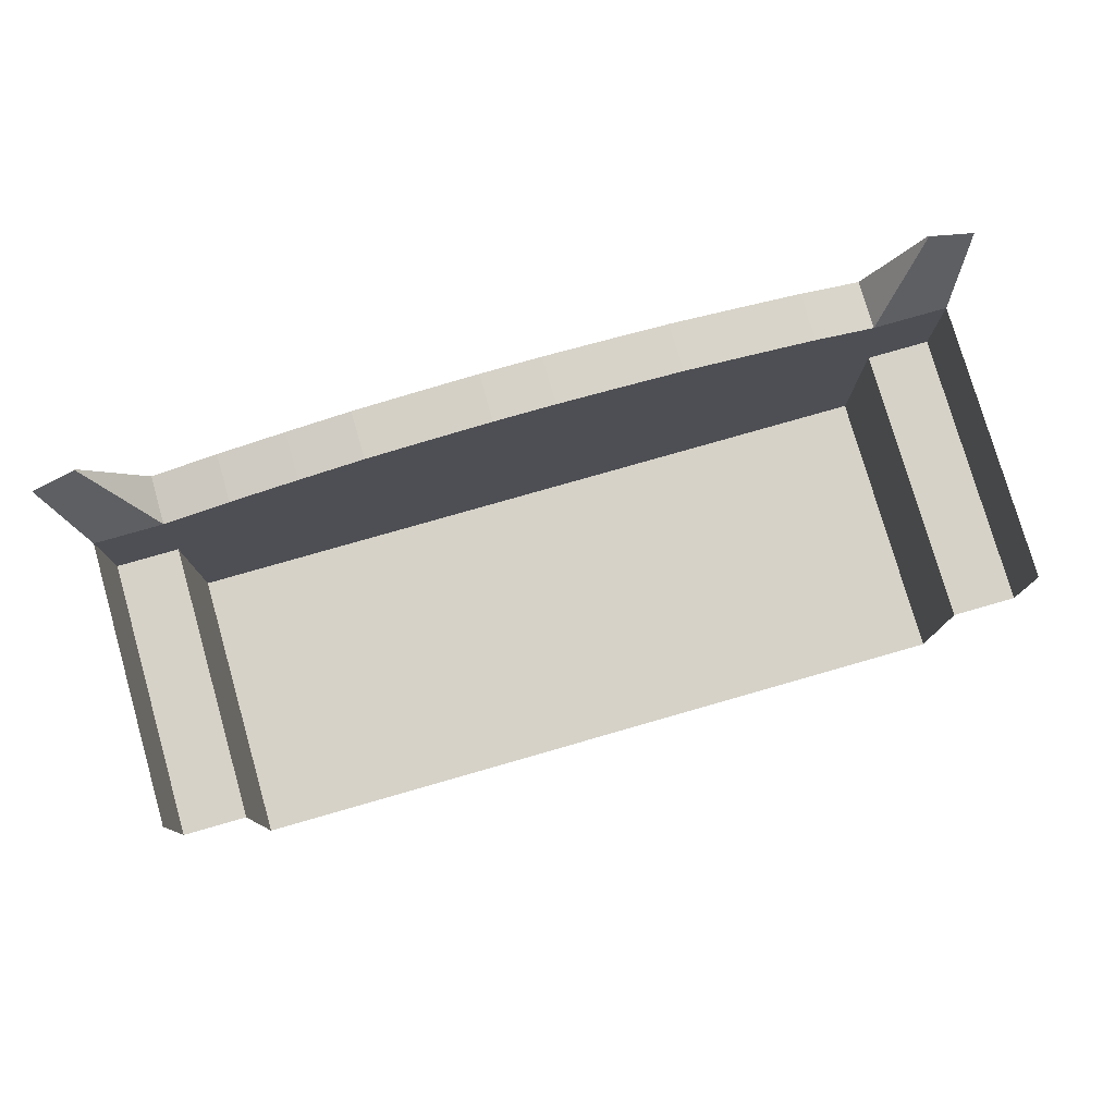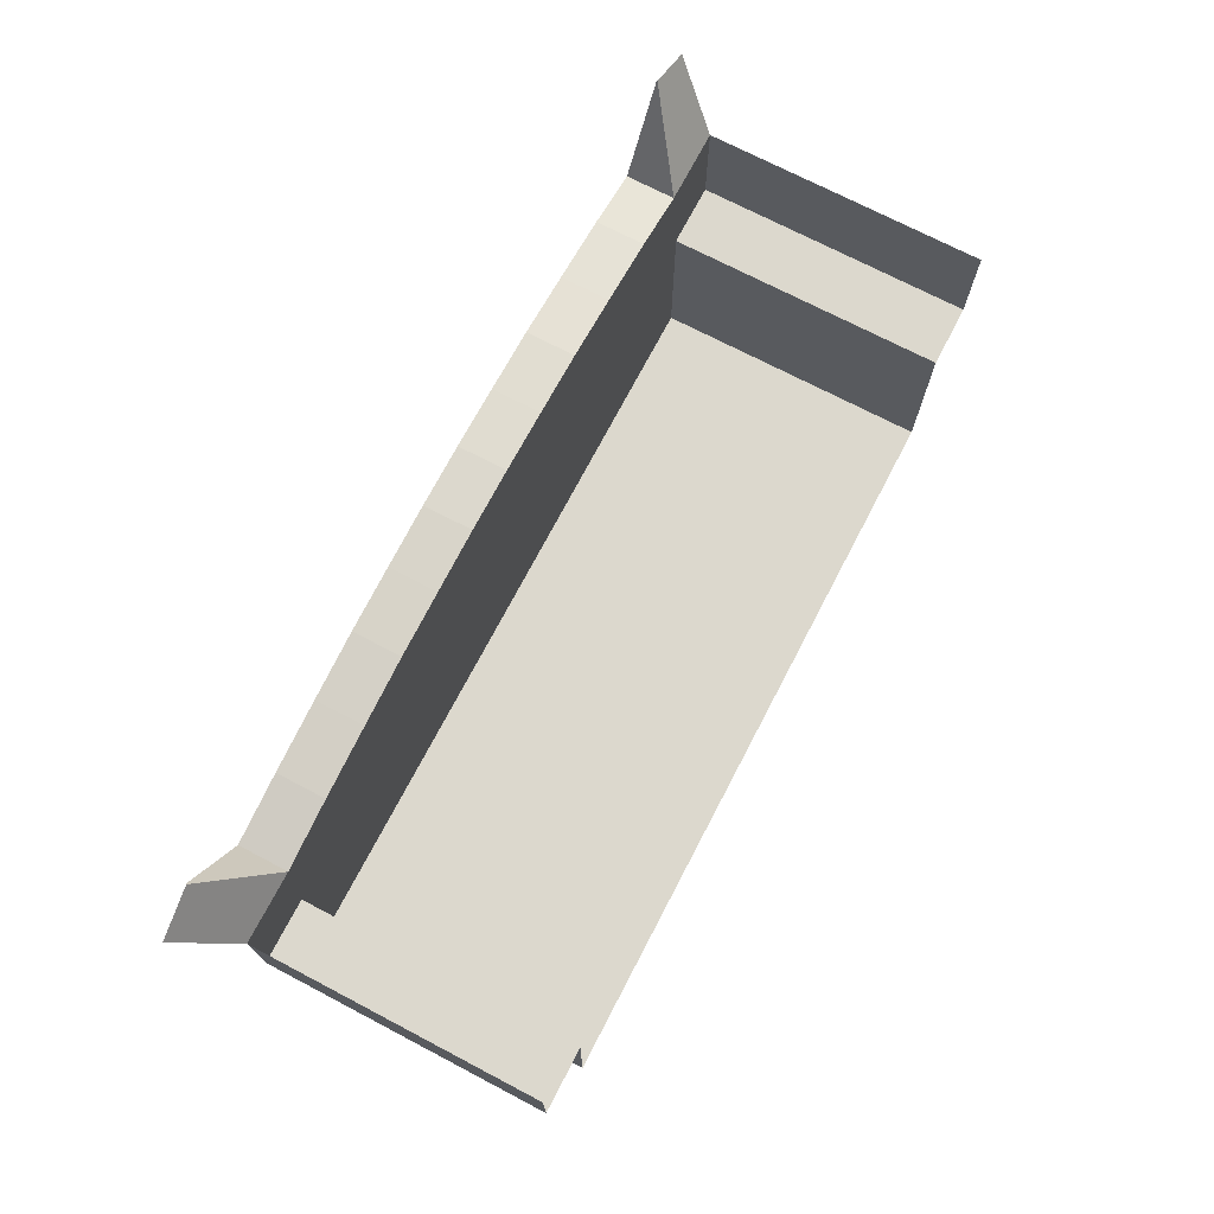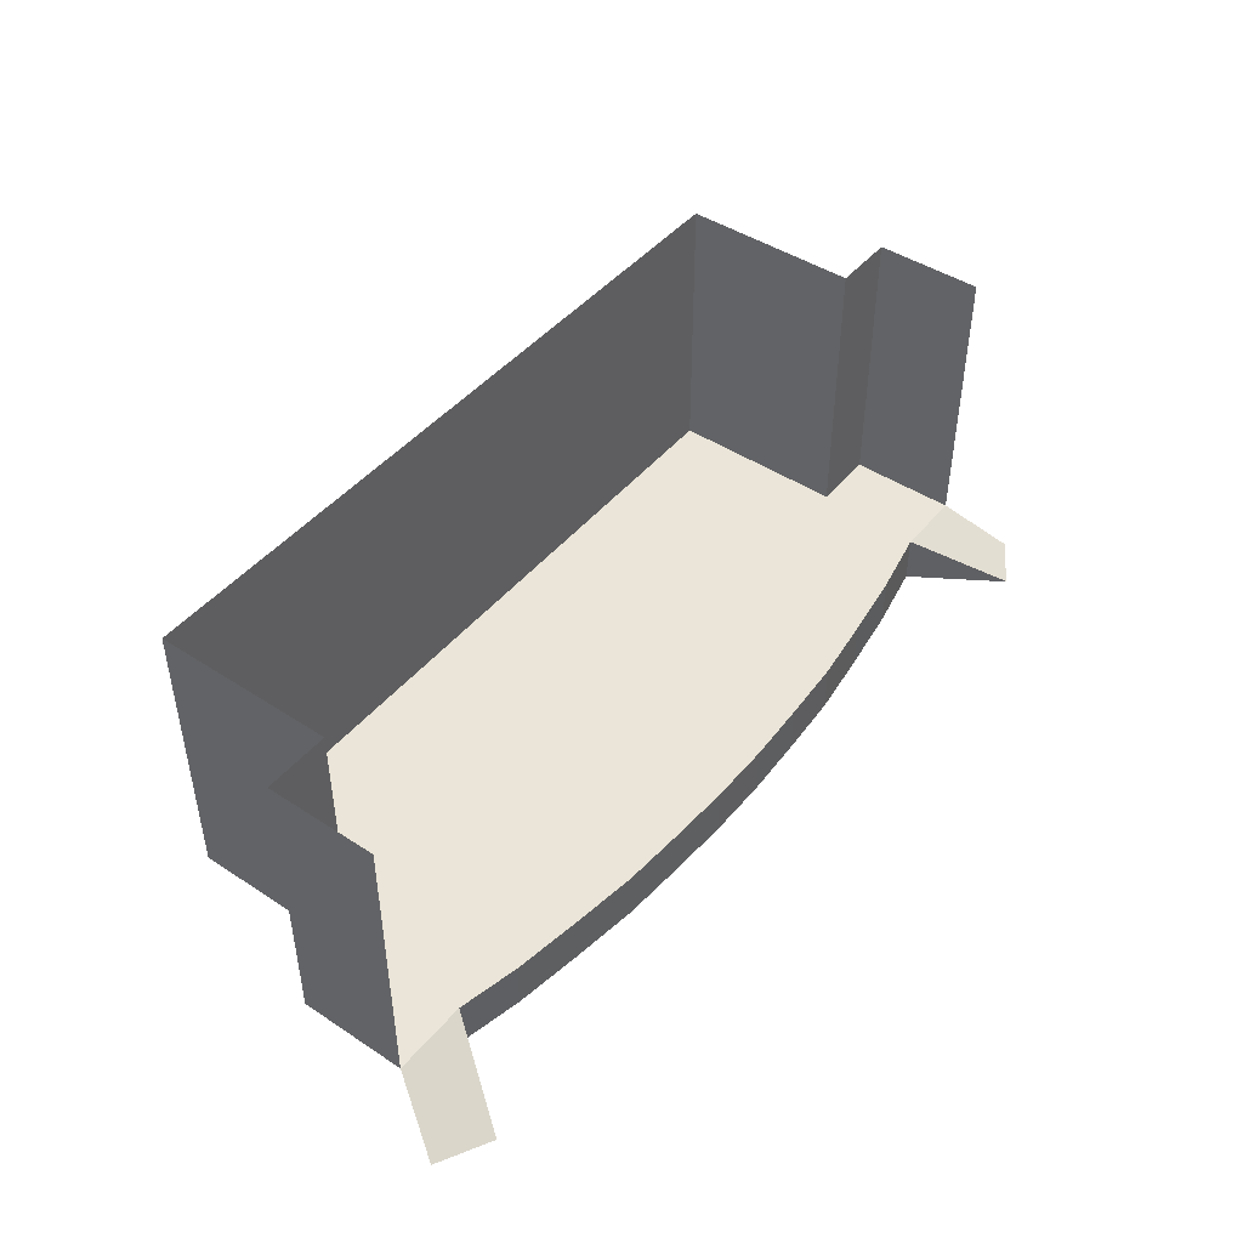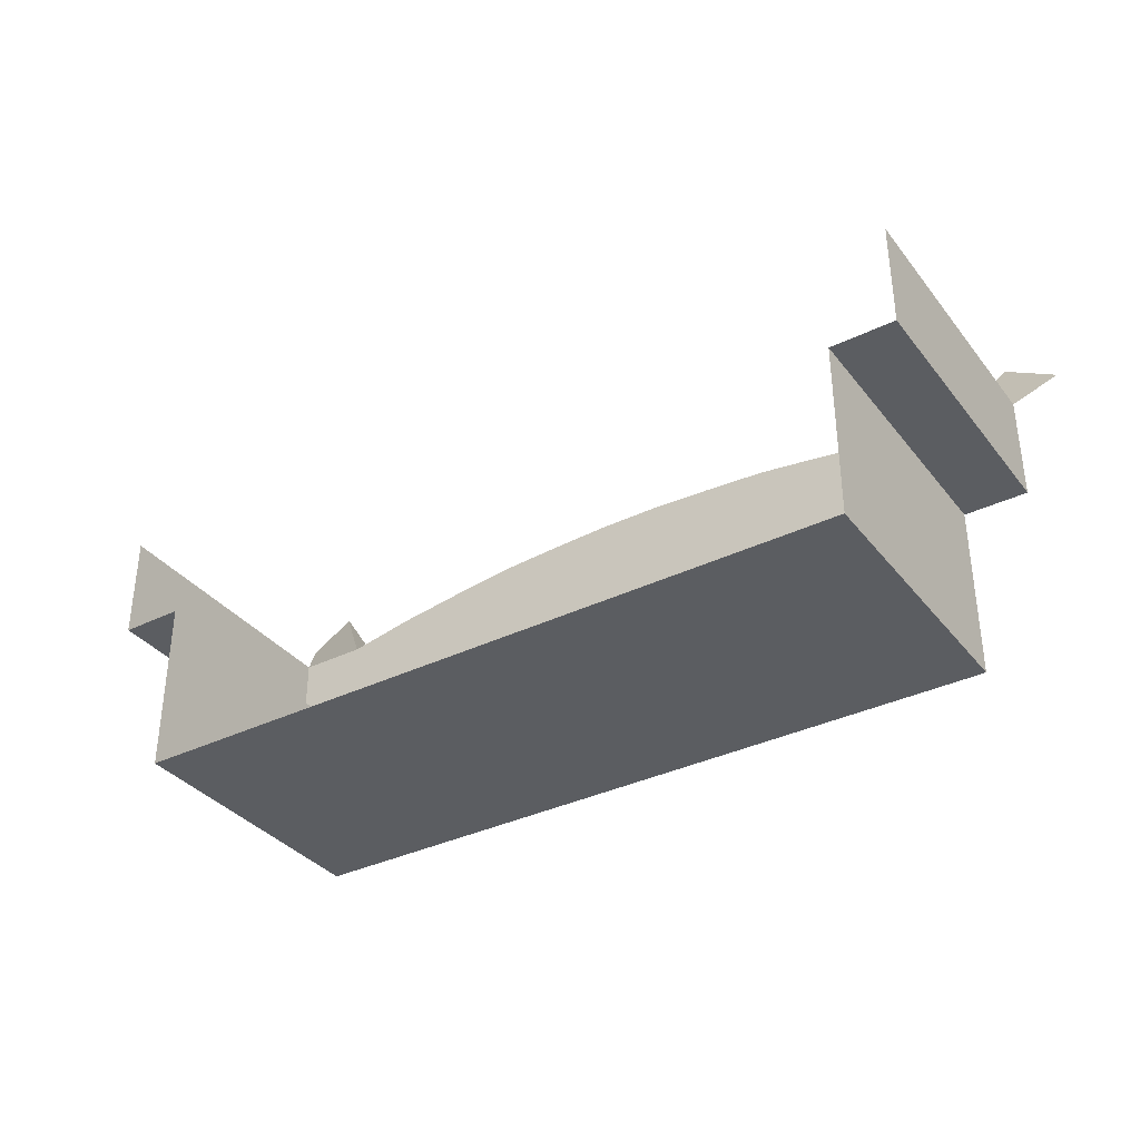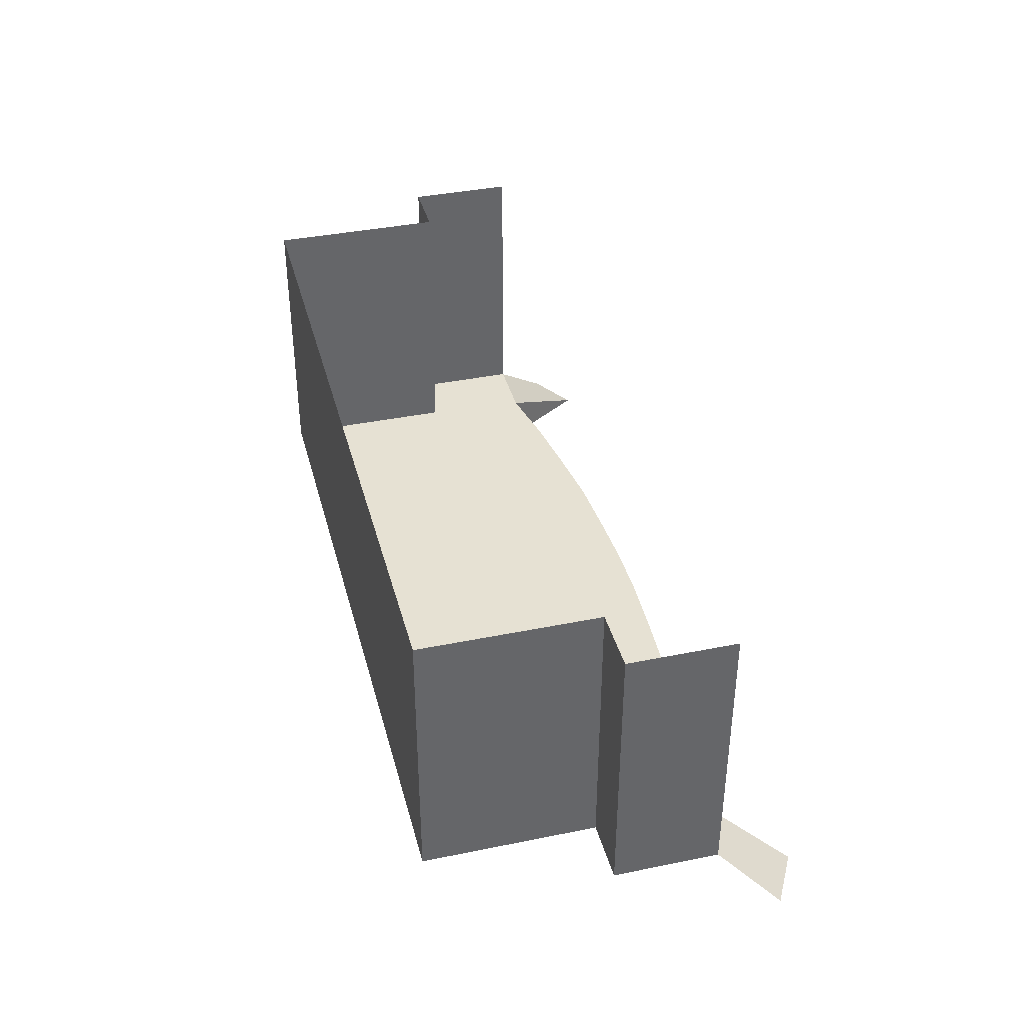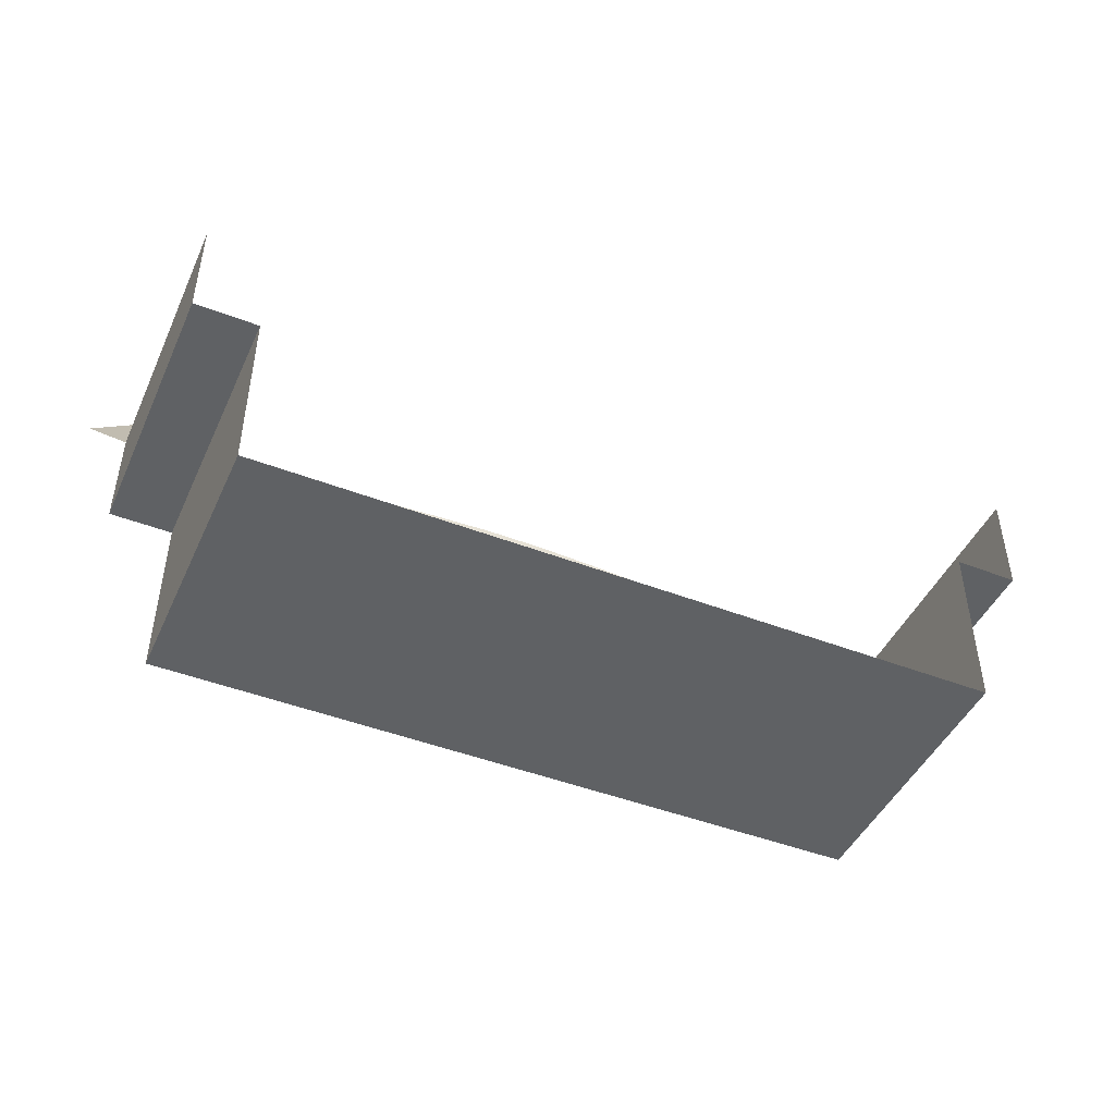
<metadata>
{"format":"obj","ext":"obj","renderer":"f3d","projection":"perspective","resolution":1024,"background":"white","views":[{"elev":78.0,"azim":164.0,"up":"+Z"},{"elev":72.4,"azim":117.6,"up":"+Z"},{"elev":45.4,"azim":-52.9,"up":"+Y"},{"elev":-35.4,"azim":-147.2,"up":"+Z"},{"elev":38.6,"azim":-104.4,"up":"+Y"},{"elev":-45.8,"azim":156.1,"up":"+Z"}]}
</metadata>
<code>
o Plane
v -800 112.2 -230.9
v -774.9 112.2 2.084
v 806.4 112.2 -230.9
v 794.3 112.2 2.084
v -640.4 112.2 -230.9
v -488.9 112.2 -230.9
v -343.8 112.2 -230.9
v -203.2 112.2 -230.9
v -65.3 112.2 -230.9
v 71.69 112.2 -230.9
v 209.6 112.2 -230.9
v 350.2 112.2 -230.9
v 495.3 112.2 -230.9
v 646.8 112.2 -230.9
v 646.8 112.2 31.92
v 495.3 112.2 54.58
v 350.2 112.2 73.68
v 209.6 112.2 82.29
v 71.69 112.2 88.58
v -65.3 112.2 88.58
v -203.2 112.2 82.29
v -343.8 112.2 73.68
v -488.9 112.2 54.58
v -640.4 112.2 31.92
v -800 112.2 -616.4
v 806.4 112.2 -616.4
v -640.4 112.2 -616.4
v -489 112.2 -616.4
v -343.8 112.2 -616.4
v -203.2 112.2 -616.4
v -65.3 112.2 -616.4
v 71.69 112.2 -616.4
v 209.6 112.2 -616.4
v 350.2 112.2 -616.4
v 495.3 112.2 -616.4
v 646.8 112.2 -616.4
v -938.9 112.2 -230.9
v -938.9 112.2 2.084
v 945.3 112.2 -230.9
v 945.3 112.2 2.084
v -899.4 5.834 188.6
v 916.3 5.834 192
v -1011 5.834 127.5
v 1021 5.834 128.1
v -774.9 4.272 2.084
v 794.3 4.272 2.084
v 646.8 4.272 31.92
v 495.3 4.272 54.58
v 350.2 4.272 73.68
v 209.6 4.272 82.29
v 71.69 4.272 88.58
v -65.3 4.272 88.58
v -203.2 4.272 82.29
v -343.8 4.272 73.68
v -488.9 4.272 54.58
v -640.4 4.272 31.92
v -899.4 4.272 188.6
v 916.3 4.272 192
v -800 727.1 -230.9
v 806.4 727.1 -230.9
v -800 727.1 -616.4
v 806.4 727.1 -616.4
v -640.4 727.1 -616.4
v -489 727.1 -616.4
v -343.8 727.1 -616.4
v -203.2 727.1 -616.4
v -65.3 727.1 -616.4
v 71.69 727.1 -616.4
v 209.6 727.1 -616.4
v 350.2 727.1 -616.4
v 495.3 727.1 -616.4
v 646.8 727.1 -616.4
v -938.9 727.1 -230.9
v -938.9 727.1 2.084
v 945.3 727.1 -230.9
v 945.3 727.1 2.084
f 1 2 24 5
f 5 24 23 6
f 6 23 22 7
f 7 22 21 8
f 8 21 20 9
f 9 20 19 10
f 10 19 18 11
f 11 18 17 12
f 12 17 16 13
f 13 16 15 14
f 14 15 4 3
f 9 10 32 31
f 6 7 29 28
f 13 14 36 35
f 10 11 33 32
f 14 3 26 36
f 7 8 30 29
f 1 5 27 25
f 11 12 34 33
f 8 9 31 30
f 5 6 28 27
f 12 13 35 34
f 3 4 40 39
f 2 1 37 38
f 2 38 43 41
f 40 4 42 44
f 23 24 56 55
f 16 17 49 48
f 42 4 46 58
f 24 2 45 56
f 17 18 50 49
f 18 19 51 50
f 19 20 52 51
f 20 21 53 52
f 2 41 57 45
f 21 22 54 53
f 4 15 47 46
f 22 23 55 54
f 15 16 48 47
f 34 35 71 70
f 39 40 76 75
f 27 28 64 63
f 35 36 72 71
f 3 39 75 60
f 28 29 65 64
f 26 3 60 62
f 29 30 66 65
f 30 31 67 66
f 1 25 61 59
f 37 1 59 73
f 31 32 68 67
f 32 33 69 68
f 36 26 62 72
f 33 34 70 69
f 38 37 73 74
f 25 27 63 61

</code>
